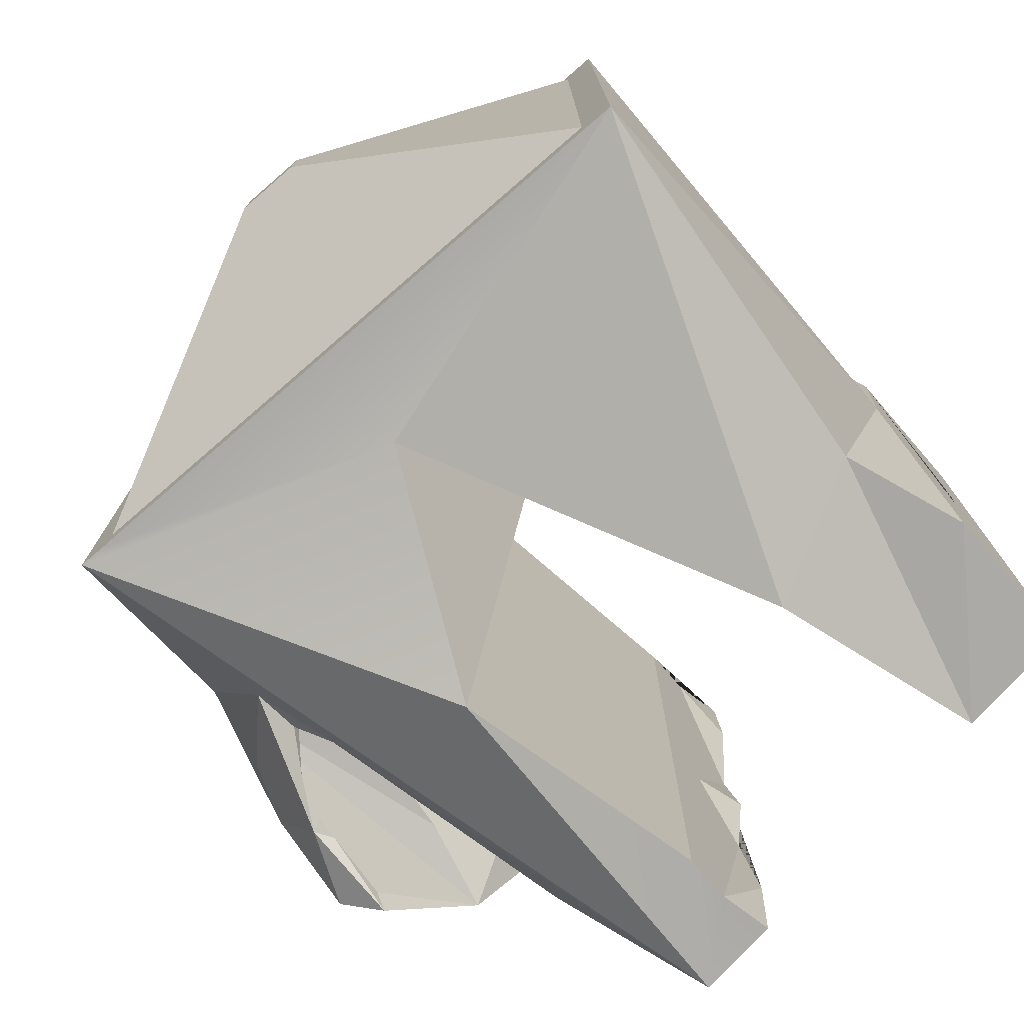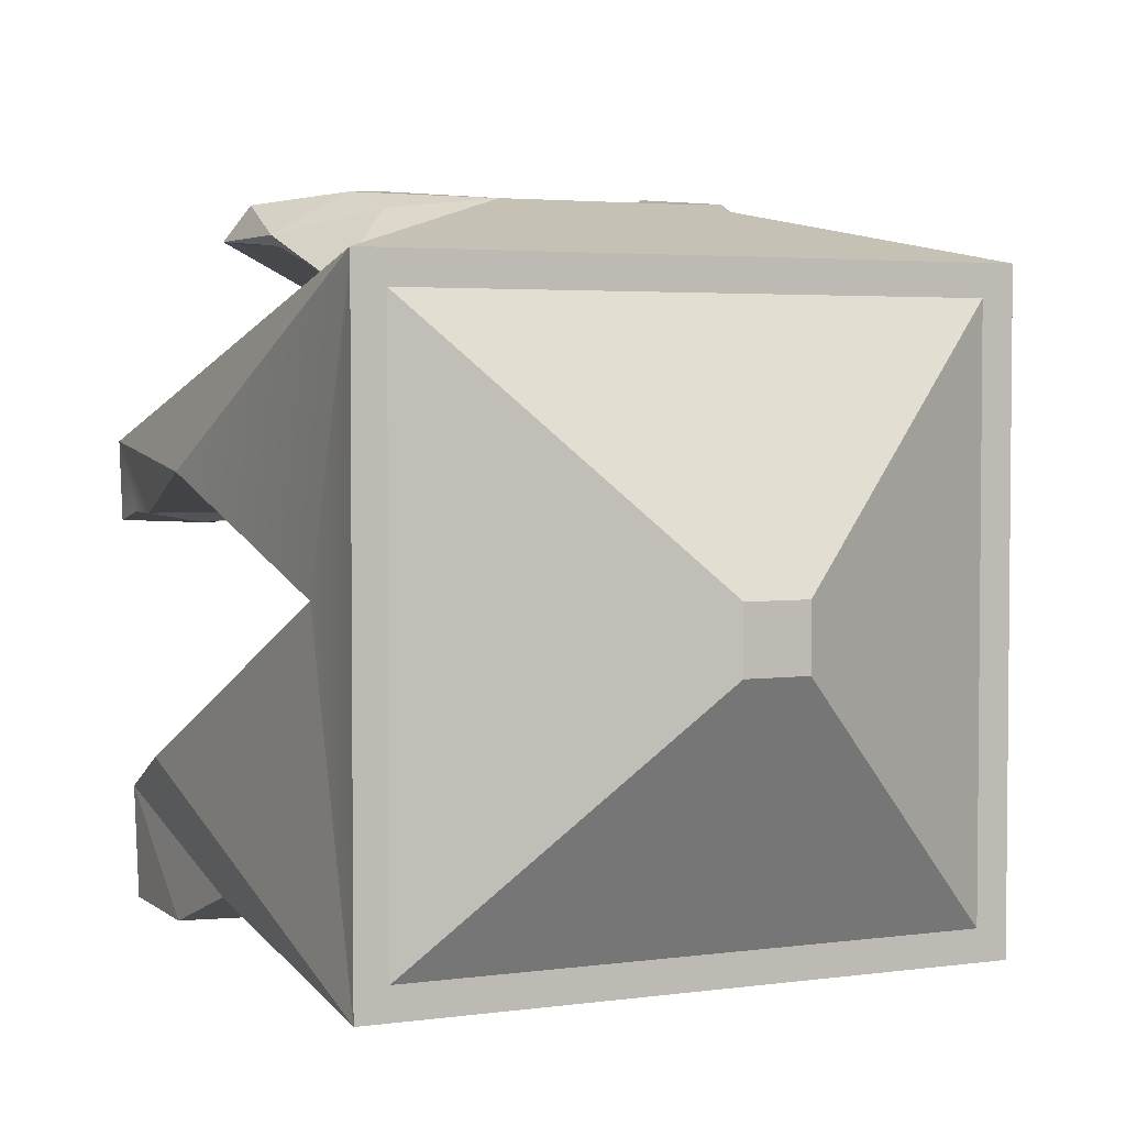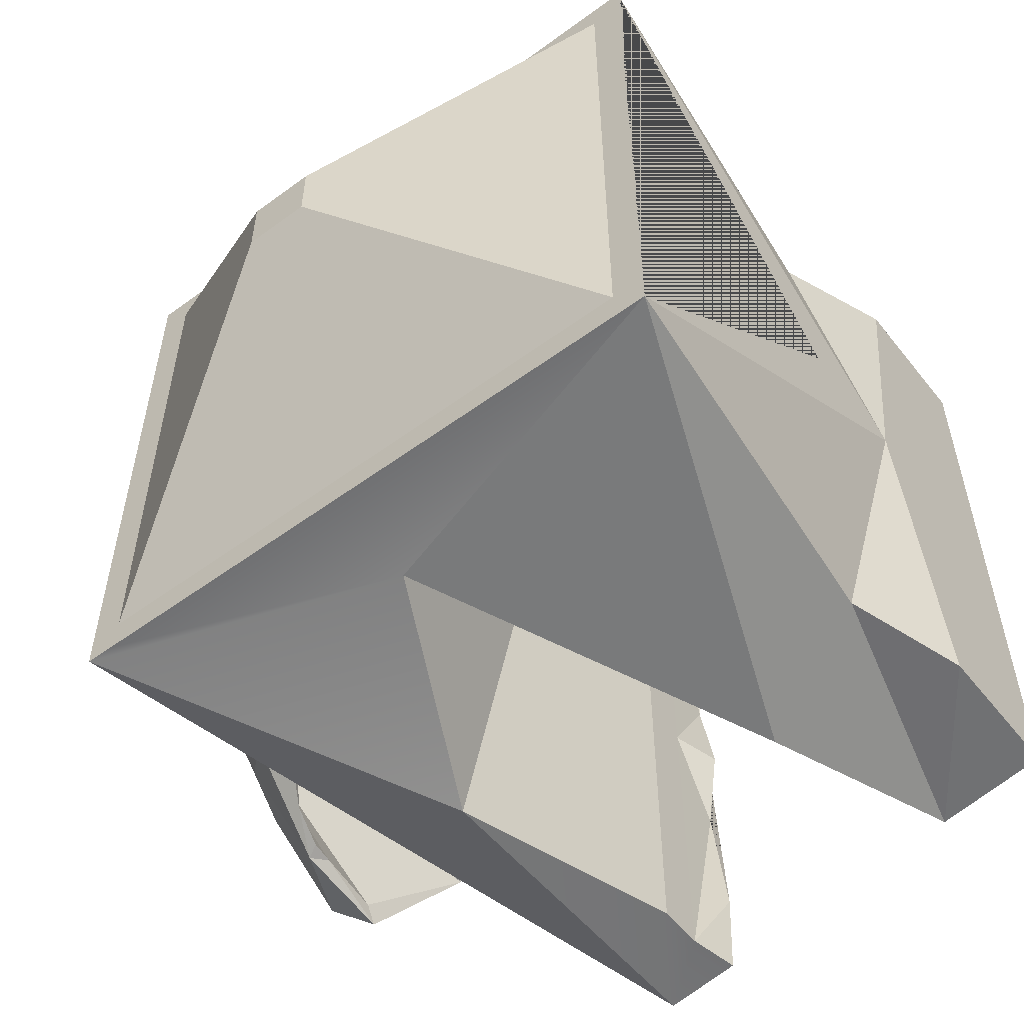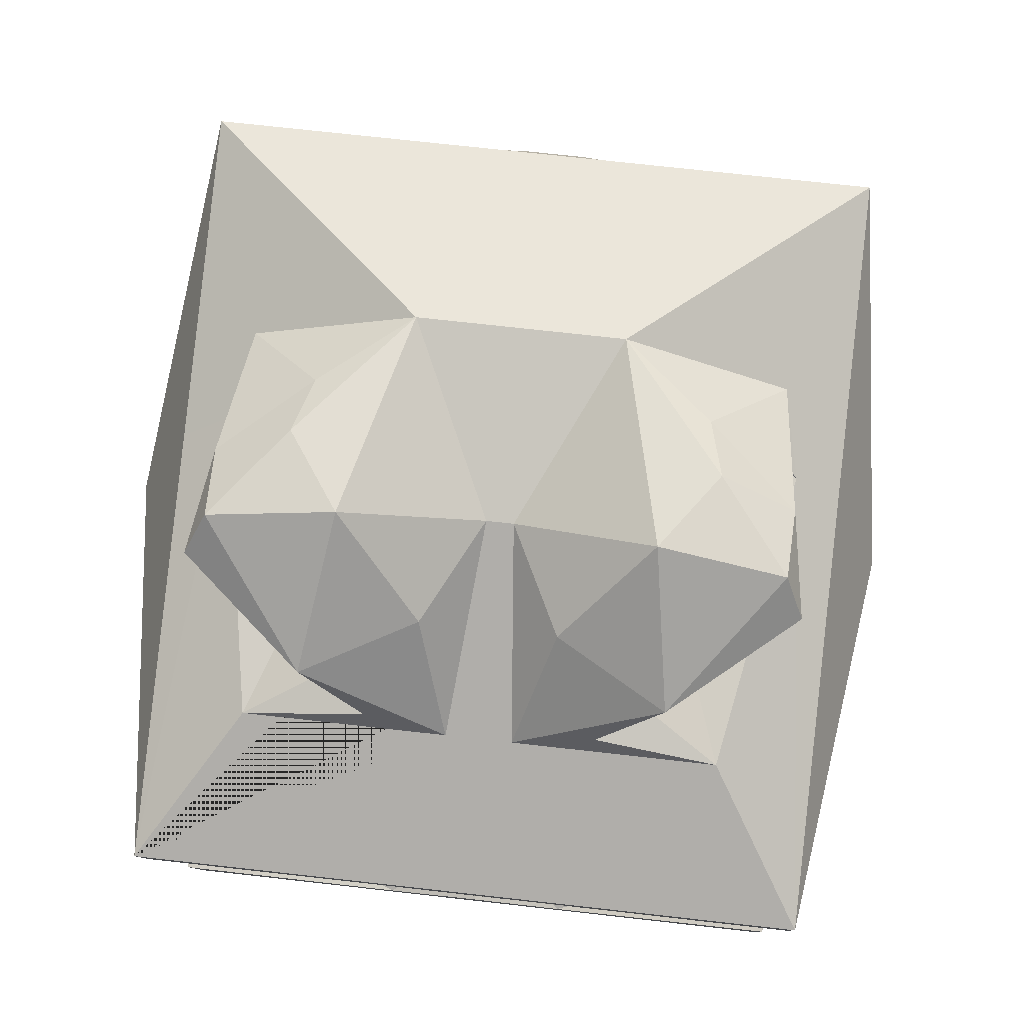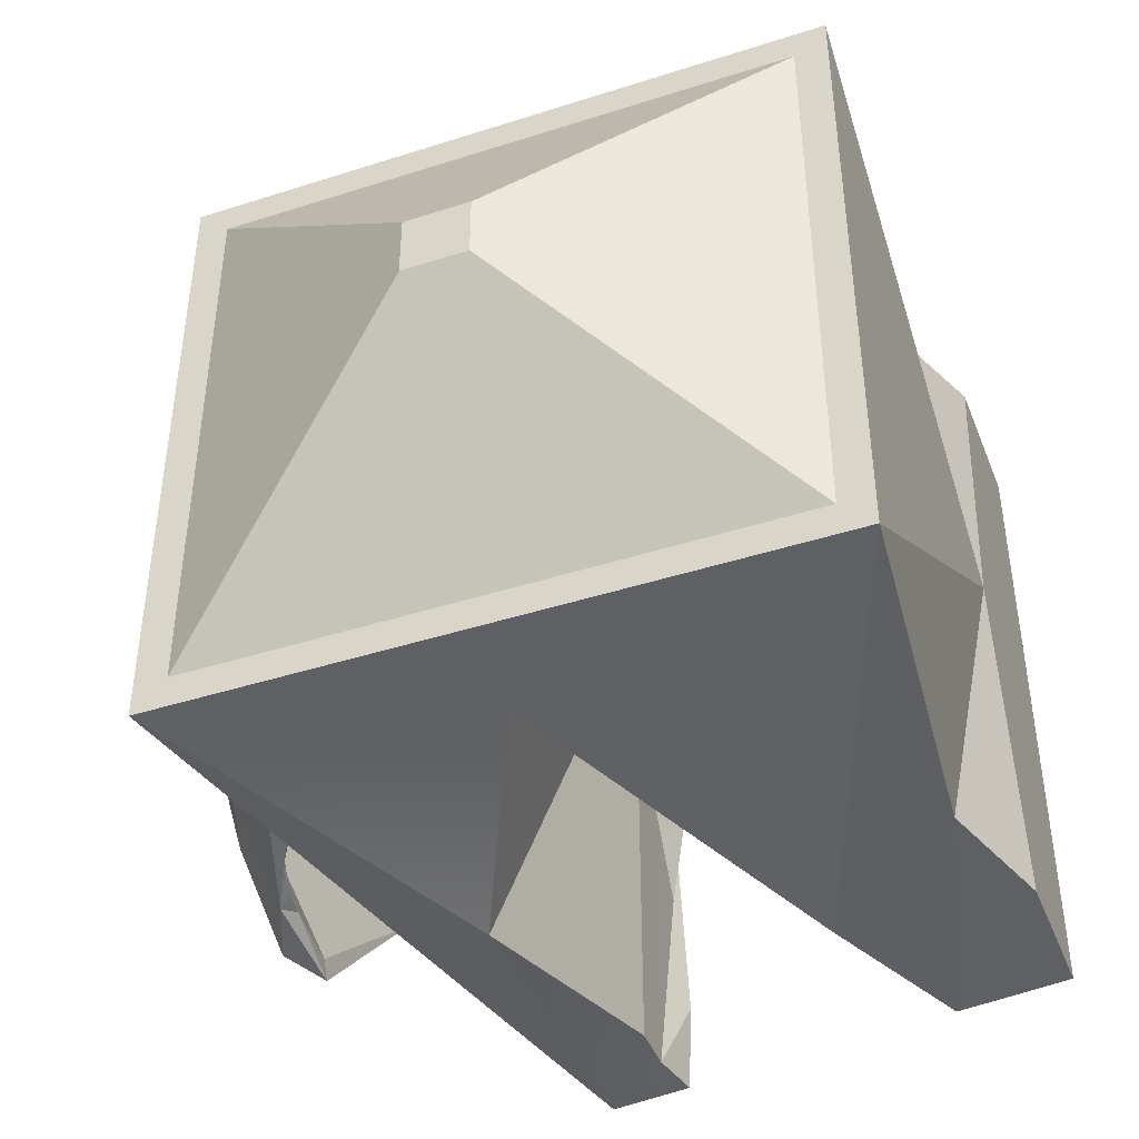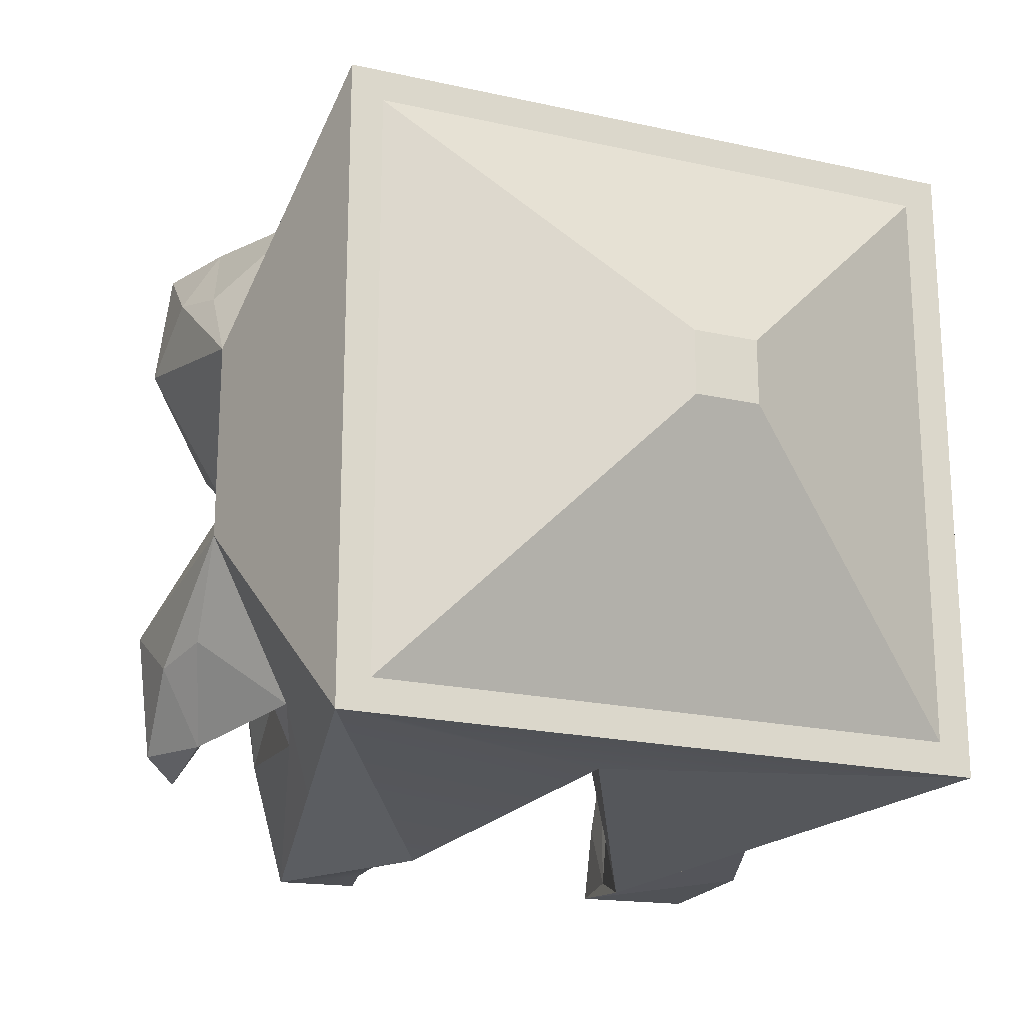
<metadata>
{"format":"obj","ext":"obj","renderer":"f3d","projection":"perspective","resolution":1024,"background":"white","views":[{"elev":-75.8,"azim":-49.1,"up":"+Z"},{"elev":3.4,"azim":-114.7,"up":"+Y"},{"elev":-55.2,"azim":-52.3,"up":"+Z"},{"elev":72.9,"azim":96.4,"up":"+Y"},{"elev":-43.2,"azim":-69.2,"up":"+Z"},{"elev":-20.6,"azim":-112.1,"up":"+Z"}]}
</metadata>
<code>
g Mesh1 cabez1 todo1 head1 Model
v 3.875 8.571 -0.4936
v 0.9857 10.17 -1.54
v 0.9857 10.17 -0.2008
f 1 2 3
v -1.755 10.94 -1.54
f 3 2 4
v 1.416 11.24 -2.282
f 4 3 5
v 0.9857 10.17 0.2008
v 0.9857 10.17 -1.776e-15
v -1.755 10.94 -1.776e-15
v -1.755 10.94 1.54
f 6 7 3 4 8 9
v 6 7.395 5
v 6 7.395 -1.776e-15
v 6 7.395 -5
v 3.875 8.571 -3.534
v 3.875 8.571 -3.211
v 3.875 8.571 -1.377
v 3.875 8.571 0.4936
v 3.875 8.571 1.377
v 3.875 8.571 3.211
v 3.875 8.571 3.534
f 10 11 12 13 14 15 1 3 7 6 16 17 18 19
v 5.859 6.276 1.438
v 5.83 6.041 -1.776e-15
v 5.859 6.276 -1.438
v 5.83 6.041 -3.595
v 5.838 6.108 -5
v 5.838 6.108 5
v 5.83 6.041 3.595
f 20 21 22 23 24 12 11 10 25 26
v 5.018 6.278 -0
f 20 27 21
v 5.018 6.278 5
f 20 28 27
f 28 20 26
f 28 26 25
v 4.259 6.278 5
f 25 10 29 28
v 0.06011 7.037 5.8
f 30 29 10
v 0.06011 7.037 5.329e-15
v 0.06011 7.037 -5.8
v 4.259 6.278 -5
v 4.259 6.278 8.882e-16
f 30 31 32 33 34 29
v -1.196 4.821 2.97
v -1.196 4.821 6.217e-15
v -1.196 4.821 -2.97
f 35 36 37 32 31 30
v 1.928 2.349 6.217e-15
f 35 38 37 36
v 1.928 2.7 5.606
v 1.928 2.368 0.3032
f 39 40 38 35
v 3.946 2.035 5
v 2.937 2.035 1.776e-15
f 41 42 38 40 39
v 3.946 2.035 -1.865e-14
v 3.946 2.035 -5
f 41 43 44 42
v 5.231 1.288 1.448
f 43 41 45
v 5.278 1.656 3.737
f 45 41 46
v 5.295 1.792 5
f 46 41 47
f 41 39 47
v 1.001 0.665 4.856
f 39 48 47
v -5 7.219e-16 5
f 48 39 49
v -3.404 5.392 5
f 50 49 39
v -5 10 5
f 49 50 51
f 30 51 50
v -0.2466 8.874 5
f 10 52 51 30
v -0.4705 9.264 4.311
f 10 53 52
f 53 10 19
v -1.755 9.34 1.54
f 19 54 53
v 3.053 9.026 2.116
f 55 54 19
v 2.076 9.567 2.292
f 56 54 55
f 54 56 9
v 3.455 9.836 2.662
f 9 56 57
f 56 55 57
v 3.766 8.9 1.711
f 55 58 57
f 58 55 19
f 55 19 18
f 58 19 18 17
f 57 58 17 16
v 2.556 9.992 1.006
f 59 57 16
v 1.416 11.24 2.282
f 60 57 59
v 1.585 10.98 4.155
f 57 60 61
f 57 9 60
v 1.799 10.4 4.208
f 9 57 62
v 2.024 10.45 4.449
f 62 57 63
f 63 57 61
v 0.4311 10.47 4.228
f 64 63 61
v 0.7375 10.34 4.106
f 63 64 65
v 0.3437 10.29 4.11
f 66 65 64
f 66 9 65
v -0.3285 10.06 3.994
f 9 66 67
f 67 66 64
v -1.706 9.703 4.022
v -0.9228 9.707 3.765
f 64 68 69 67
v -0.6618 10.84 2.884
f 64 70 68
v 0.2337 11.12 3.097
f 64 71 70
f 61 71 64
f 61 60 71
f 9 71 60
f 9 70 71
f 9 68 70
v -3.166 10.53 3.045
f 68 9 72
v -3.166 10.53 -3.045
v -5 10 -5
v -5 10 -1.776e-15
f 9 8 4 73 74 75 51 72
v -1.706 9.703 -4.022
f 4 76 73
v -0.6618 10.84 -2.884
f 76 4 77
v 0.2337 11.12 -3.097
f 77 4 78
f 78 4 5
v 3.455 9.836 -2.662
f 4 79 5
v 1.799 10.4 -4.208
f 79 4 80
v 2.076 9.567 -2.292
f 81 4 79
v -1.755 9.34 -1.54
f 81 82 4
v 3.053 9.026 -2.116
f 82 81 83
f 83 81 79
v 3.766 8.9 -1.711
f 84 83 79
f 83 84 13
f 13 84 15 14
f 84 79 1 15
v 2.556 9.992 -1.006
f 79 85 1
f 79 5 85
v 1.585 10.98 -4.155
f 5 79 86
v 2.024 10.45 -4.449
f 79 87 86
f 79 80 87
v 0.7375 10.34 -4.106
f 88 87 80
v 0.4311 10.47 -4.228
f 89 87 88
f 87 89 86
f 78 86 89
f 5 86 78
f 78 89 77
f 77 89 76
v -0.3285 10.06 -3.994
v -0.9228 9.707 -3.765
f 76 89 90 91
v 0.3437 10.29 -4.11
f 92 90 89
f 92 4 90
f 4 92 88
f 88 92 89
f 80 4 88
v -0.8868 9.671 -3.593
f 90 4 93
f 82 93 4
v -0.4705 9.264 -4.311
f 93 82 94
f 82 13 94
f 82 83 13
f 13 83 14
f 12 94 13
v -0.2466 8.874 -5
f 94 12 95
f 95 12 32 74
f 33 32 12
v 5.018 6.278 -5
f 12 24 96 33
f 23 96 24
f 22 96 23
f 96 22 27
f 27 22 21
f 29 34 33 96 27 28
v -3.404 5.392 -5
f 74 32 97
f 97 32 37
v 1.928 2.7 -5.606
f 37 98 97
v 1.928 2.368 -0.3032
f 99 98 37 38
f 42 44 98 99 38
v 5.295 1.792 -5
f 98 44 100
v 5.278 1.656 -3.737
f 44 101 100
v 5.231 1.288 -1.448
f 44 102 101
f 44 43 102
v 5.278 1.656 -1.776e-15
f 102 43 103
f 43 45 103
v 5.069 7.219e-16 5
v 5.069 6.412e-31 -1.776e-15
v 5.069 6.412e-31 -5
f 104 105 106 100 101 102 103 45 46 47
v 2.834 2.485e-15 5
v 3.952 4.408e-16 -1.776e-15
v 2.834 1.763e-15 -5
f 107 108 109 106 105 104
v 1.993 2.204e-16 -1.776e-15
f 107 110 109 108
f 110 107 48
f 107 47 48
f 47 107 104
f 49 110 48
v 0.03464 4.809e-31 -1.776e-15
v -5 0 -5
f 49 111 112 110
v -5 6.412e-31 -1.776e-15
f 49 113 112 111
v -5 0.5 4.5
f 49 114 113
f 114 49 51
v -5 9.5 4.5
f 114 51 115
f 75 115 51
v -5 9.5 -4.5
f 115 75 116
f 116 75 74
v -5 9.589 -5
f 117 116 74
f 112 116 117
v -5 0.5 -4.5
f 112 118 116
f 113 118 112
f 113 114 118
v -7.16 4.505 -0.495
v -7.16 4.505 0.495
f 119 118 114 120
v -7.16 5.495 -0.495
f 121 116 118 119
v -7.16 5.495 0.495
f 116 121 122 115
f 121 119 120 122
f 114 115 122 120
f 97 112 117 74
f 112 97 98
v 1.001 0.665 -4.856
f 98 123 112
f 123 98 100
f 100 109 123
f 109 100 106
f 109 110 123
f 110 112 123
f 73 76 95 74
f 94 95 76
f 94 76 91
f 93 94 91
f 93 91 90
f 5 3 85
f 3 1 85
f 68 72 51 52
f 52 53 68
f 68 53 69
v -0.8868 9.671 3.593
f 53 124 69
f 54 124 53
f 124 54 9
f 9 67 124
f 69 124 67
f 6 9 60
v 0.9857 10.17 1.54
f 125 6 9
f 125 16 6
f 16 6 59
f 6 60 59
f 9 62 65
f 63 65 62
f 30 50 35
f 39 35 50

</code>
